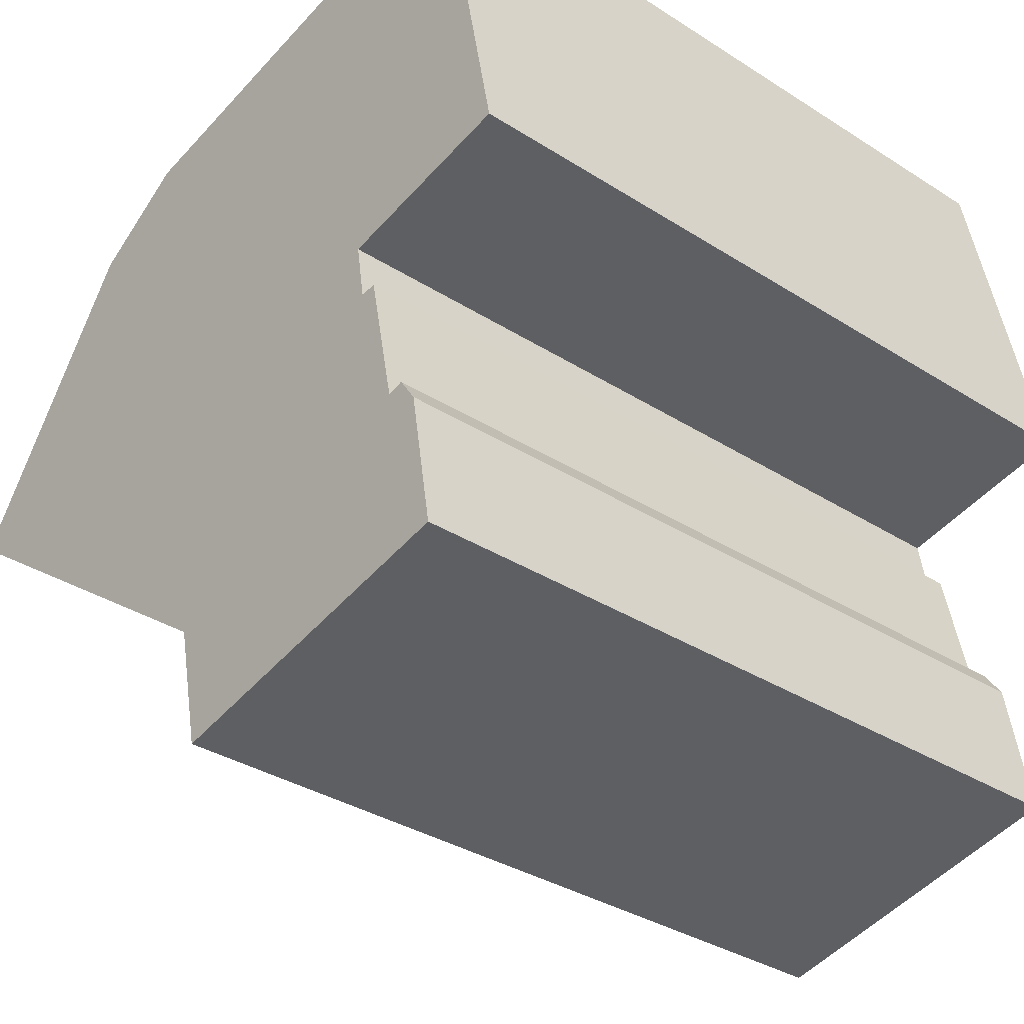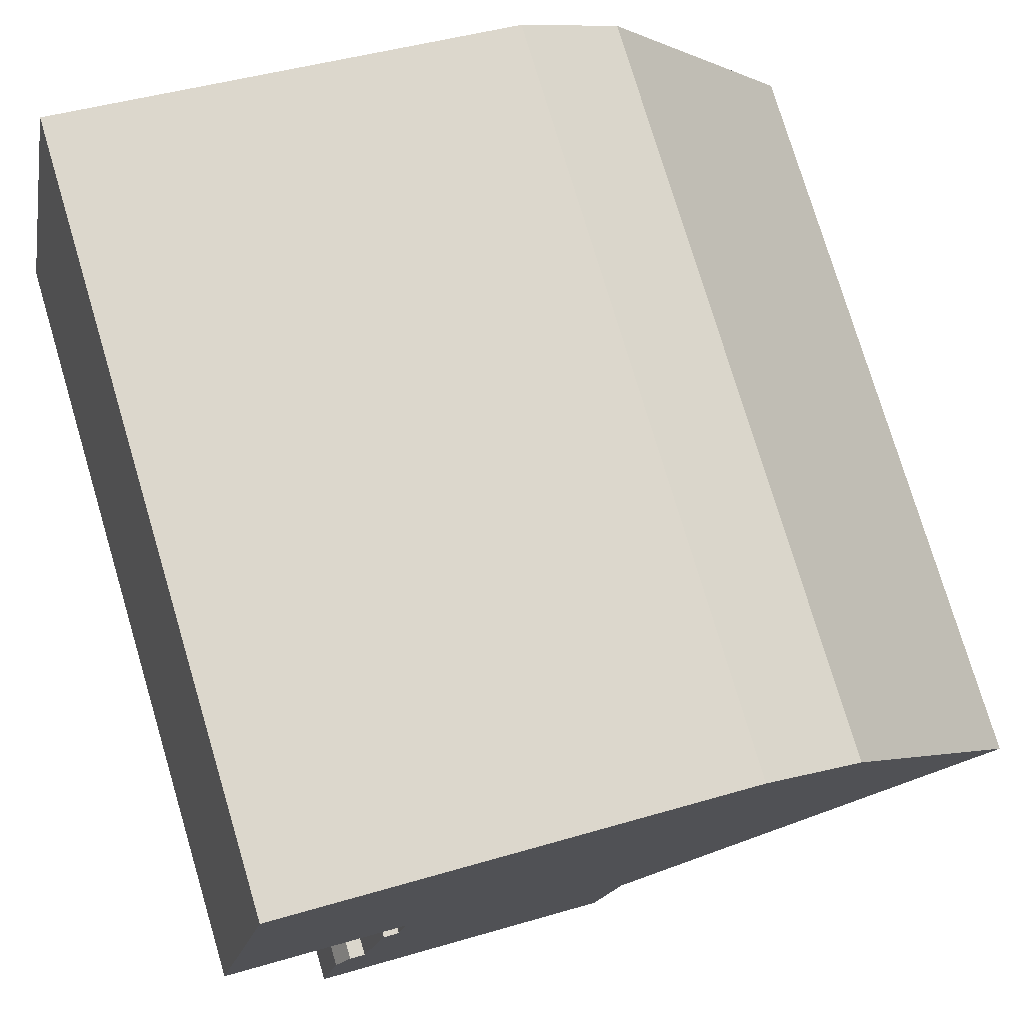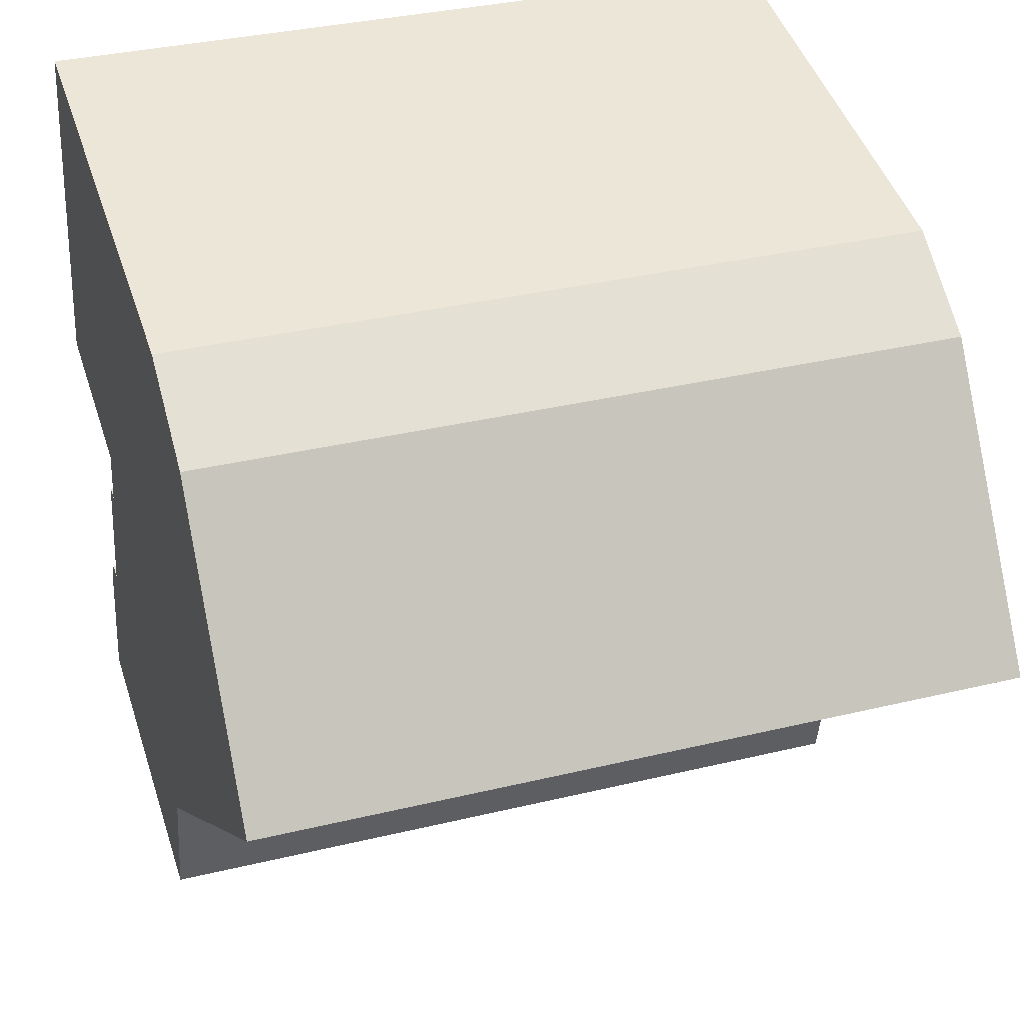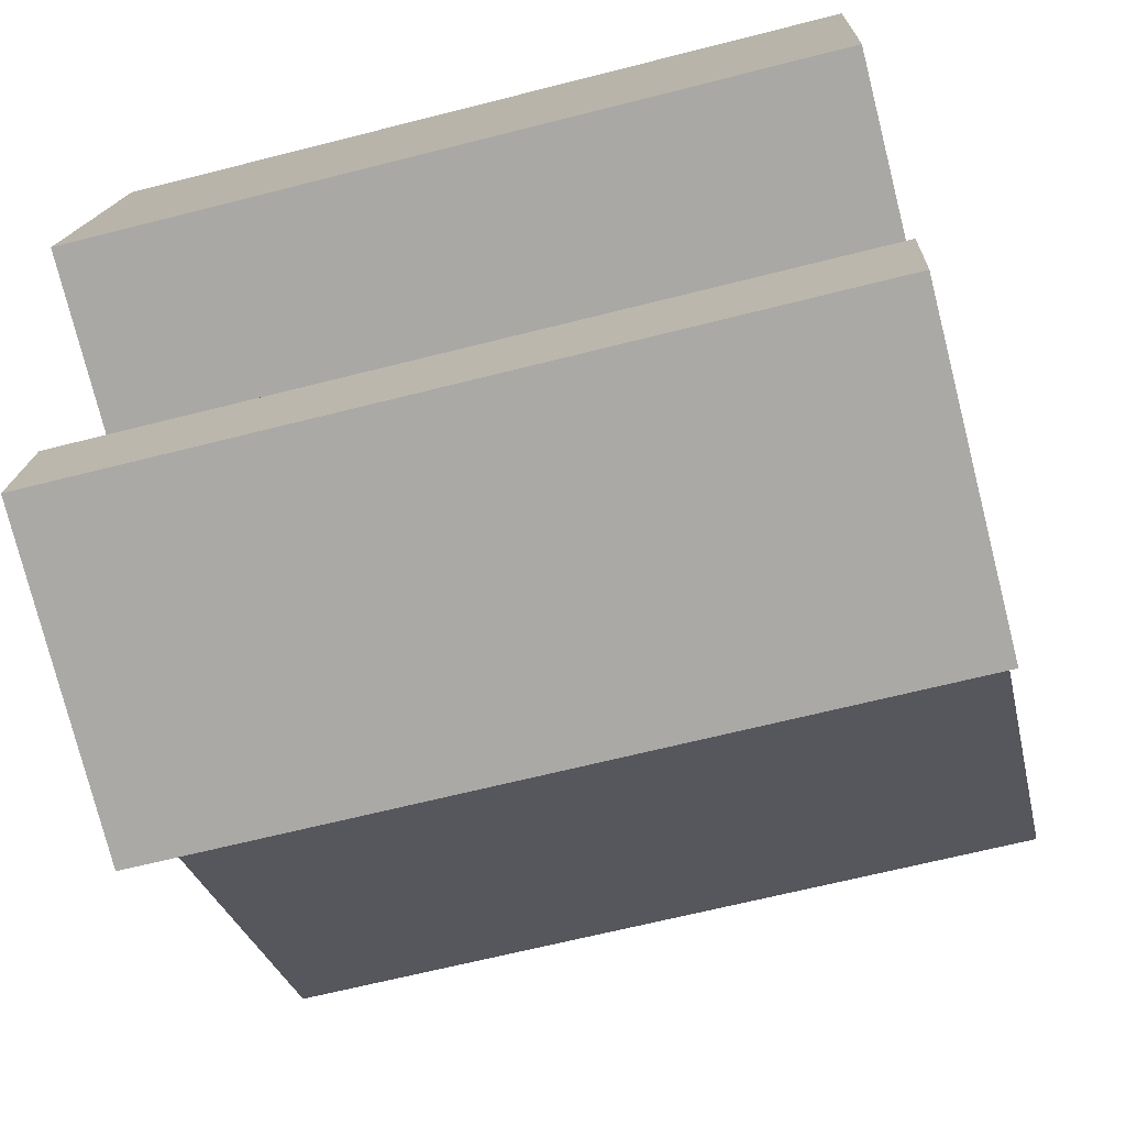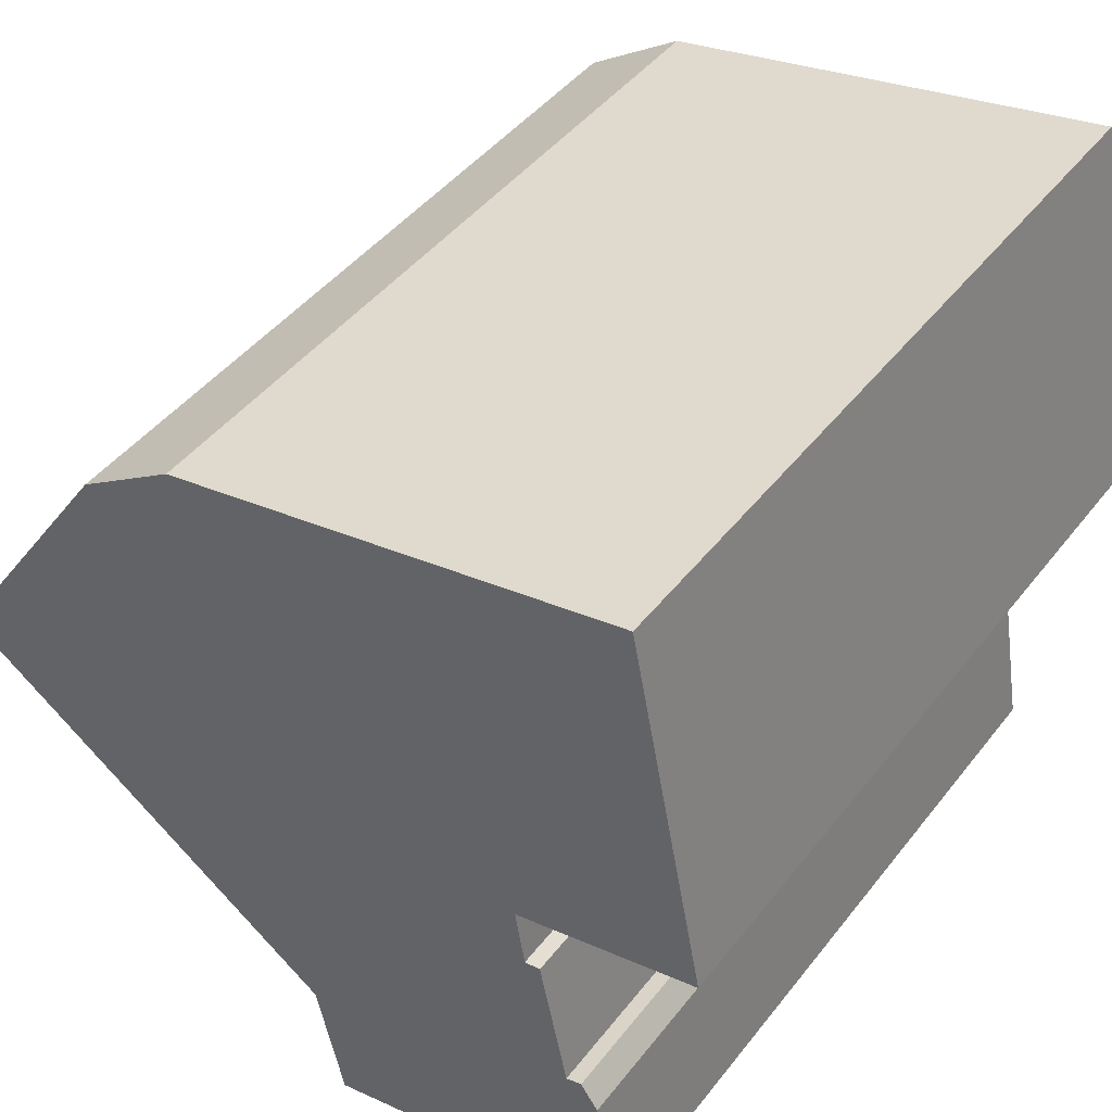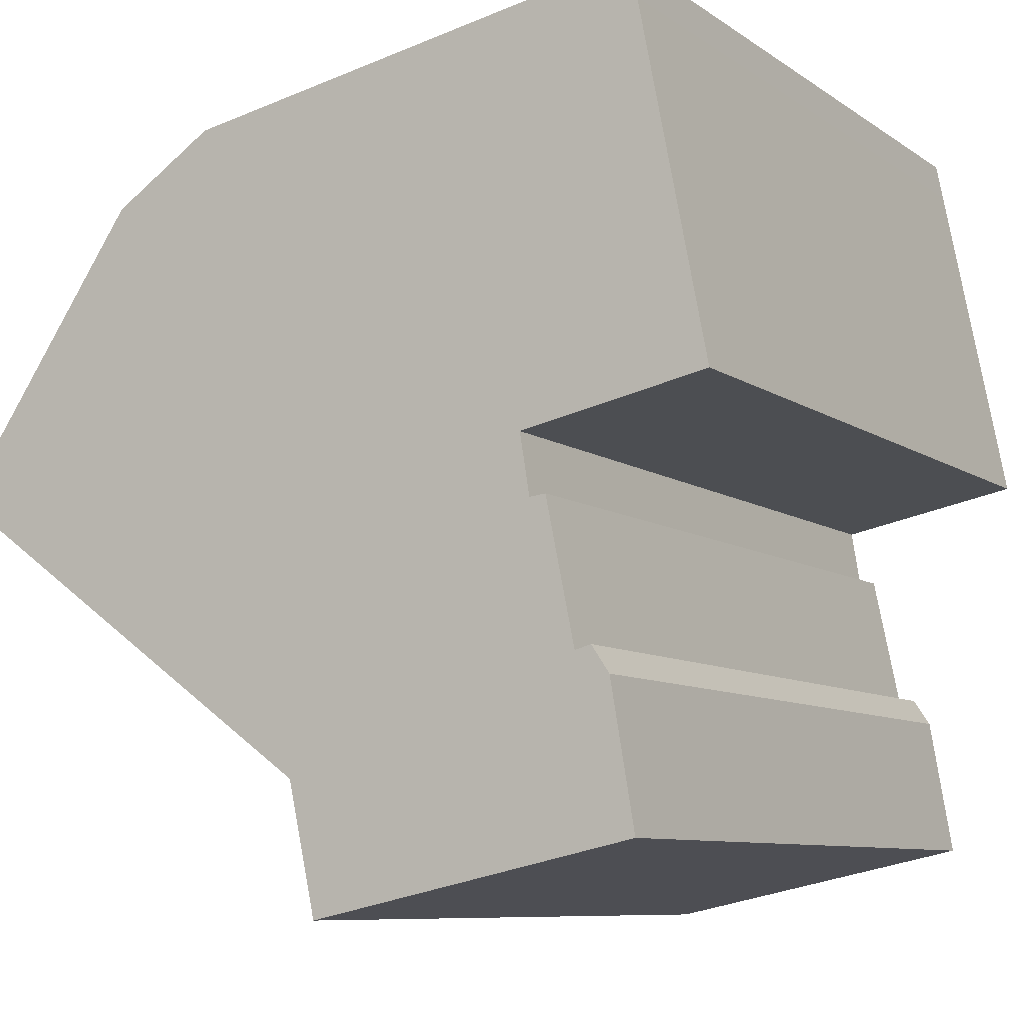
<metadata>
{"format":"obj","ext":"obj","renderer":"f3d","projection":"perspective","resolution":1024,"background":"white","views":[{"elev":-34.0,"azim":-130.9,"up":"+Z"},{"elev":76.3,"azim":-16.6,"up":"+Z"},{"elev":34.2,"azim":71.9,"up":"+Z"},{"elev":-64.3,"azim":-75.5,"up":"+Z"},{"elev":44.5,"azim":-144.9,"up":"+Z"},{"elev":-8.4,"azim":-150.3,"up":"+Z"}]}
</metadata>
<code>
v  3.667 24.45 -7.349
v  4.179 24.45 -7.49
v  3.103 24.45 -8.181
v  5.599 24.45 -3.127
v  20.24 24.45 7.107
v  26.26 24.45 -1.702
v  5.908 24.45 -1.226
v  3.923 24.45 -0.8141
v  0.8408 24.45 -0.1752
v  0.0005222 24.45 -0.0007738
v  2.109 24.45 10.83
v  17.08 24.45 9.188
v  6.305 24.45 11.25
v  2.99 24.45 11.88
v  2.34 24.45 12.01
v  6.706 24.45 -13.57
v  13 24.45 -13.58
v  12.72 24.45 -14.87
v  13.6 24.45 -10.81
v  2.347 24.45 -12.63
v  5.088 24.45 -3.063
v  3.102 5.009e-16 -8.181
v  4.178 4.586e-16 -7.489
v  3.667 4.499e-16 -7.348
v  2.346 7.733e-16 -12.63
v  6.706 8.311e-16 -13.57
v  13 8.316e-16 -13.58
v  13.59 6.618e-16 -10.81
v  12.72 9.108e-16 -14.87
v  5.598 1.914e-16 -3.126
v  5.088 1.875e-16 -3.062
v  20.24 -4.352e-16 7.108
v  26.26 1.042e-16 -1.701
v  2.109 -6.63e-16 10.83
v  2.99 -7.277e-16 11.88
v  2.339 -7.353e-16 12.01
v  6.304 -6.889e-16 11.25
v  0 0 0
v  17.08 -5.626e-16 9.188
v  0.8403 1.068e-17 -0.1744
v  3.922 4.98e-17 -0.8134
v  5.908 7.499e-17 -1.225
g defaultobject
f 1 2 3
f 4 5 6
f 5 4 7
f 5 7 8
f 5 8 9
f 5 9 10
f 5 10 11
f 5 11 12
f 12 11 13
f 13 11 14
f 14 11 15
f 16 17 18
f 17 16 19
f 19 16 20
f 19 20 6
f 6 20 3
f 6 3 2
f 6 2 4
f 4 2 21
f 22 23 24
f 23 22 25
f 26 27 28
f 27 26 29
f 23 30 31
f 30 23 32
f 32 23 33
f 33 23 25
f 33 25 26
f 33 26 28
f 34 35 36
f 35 34 37
f 37 34 38
f 37 38 39
f 39 38 40
f 39 40 41
f 39 41 32
f 32 41 42
f 32 42 30
f 21 30 4
f 30 21 31
f 7 30 42
f 30 7 4
f 8 42 41
f 42 8 7
f 9 41 40
f 41 9 8
f 10 40 38
f 40 10 9
f 11 38 34
f 38 11 10
f 15 34 36
f 34 15 11
f 15 35 14
f 35 15 36
f 14 37 13
f 37 14 35
f 13 39 12
f 39 13 37
f 12 32 5
f 32 12 39
f 5 33 6
f 33 5 32
f 6 28 19
f 28 6 33
f 19 27 17
f 27 19 28
f 17 29 18
f 29 17 27
f 16 29 26
f 29 16 18
f 20 26 25
f 26 20 16
f 3 25 22
f 25 3 20
f 1 22 24
f 22 1 3
f 1 23 2
f 23 1 24
f 21 23 31
f 23 21 2

</code>
